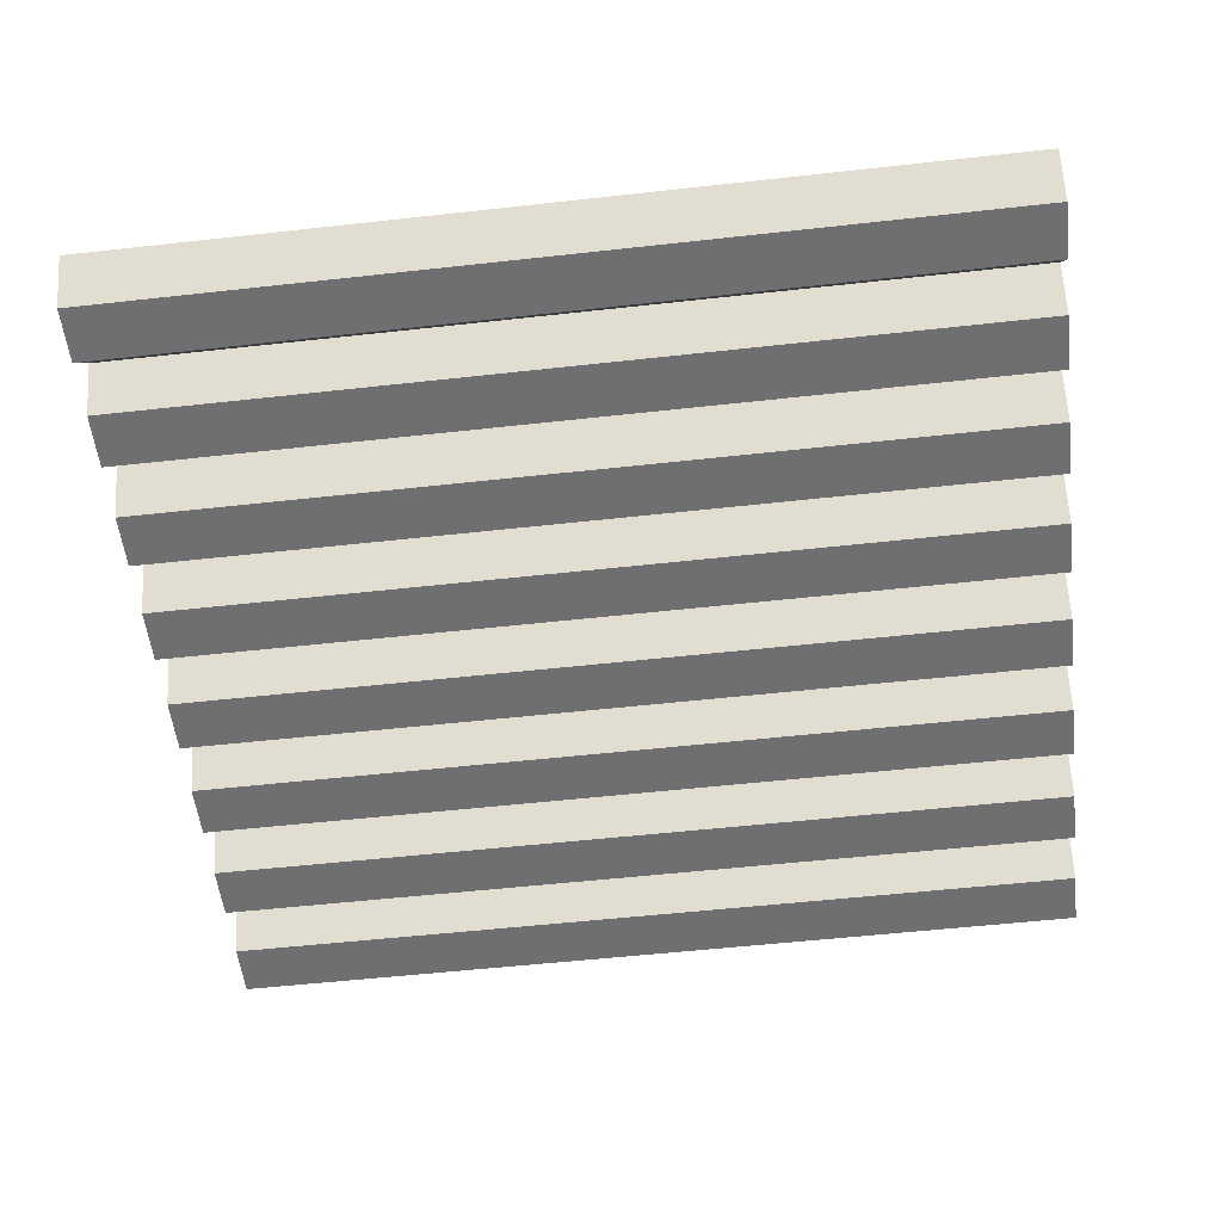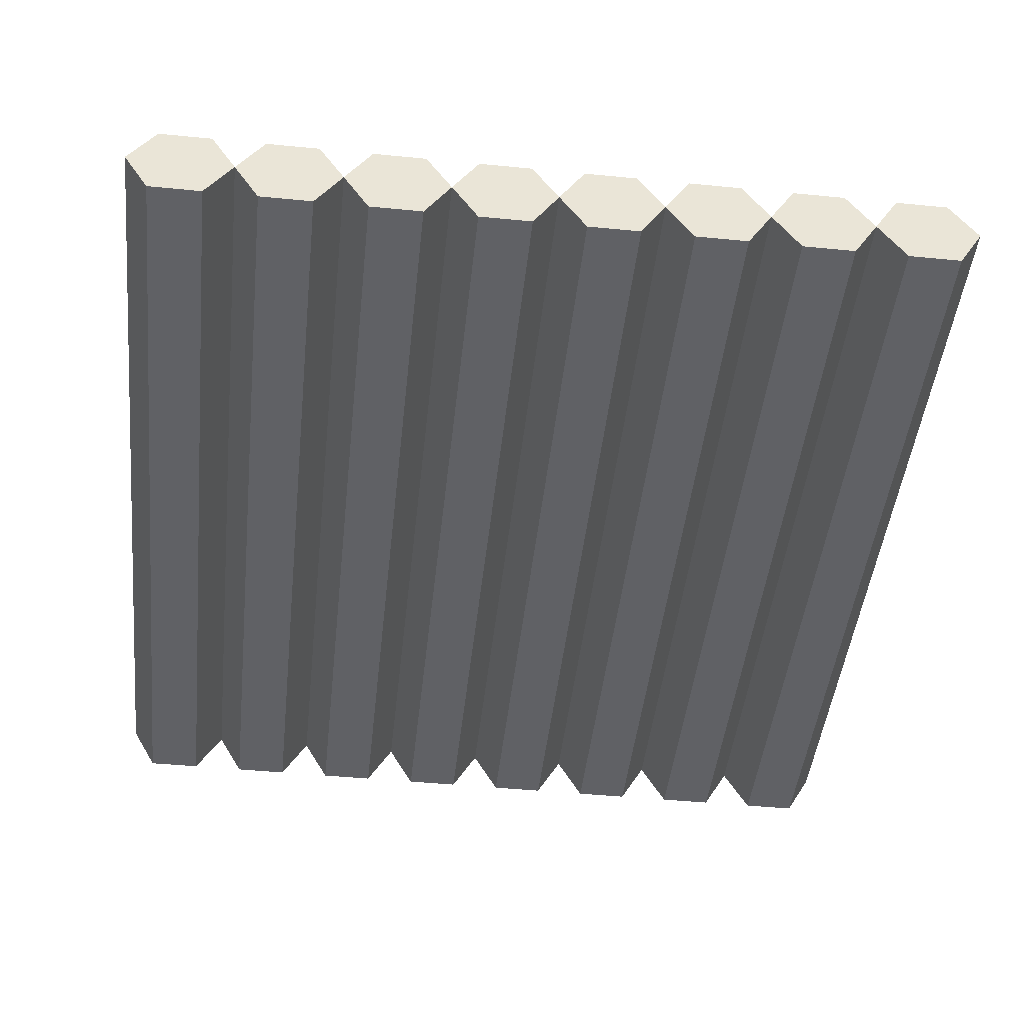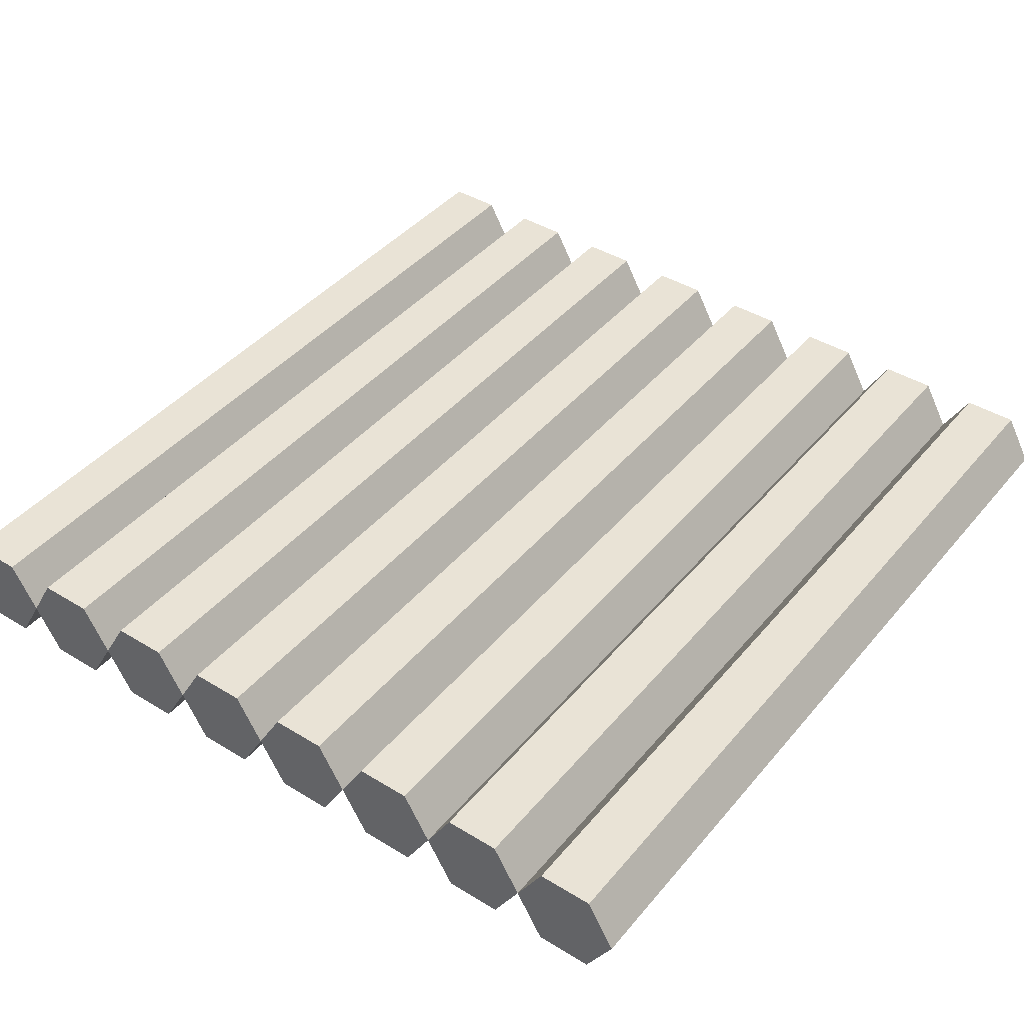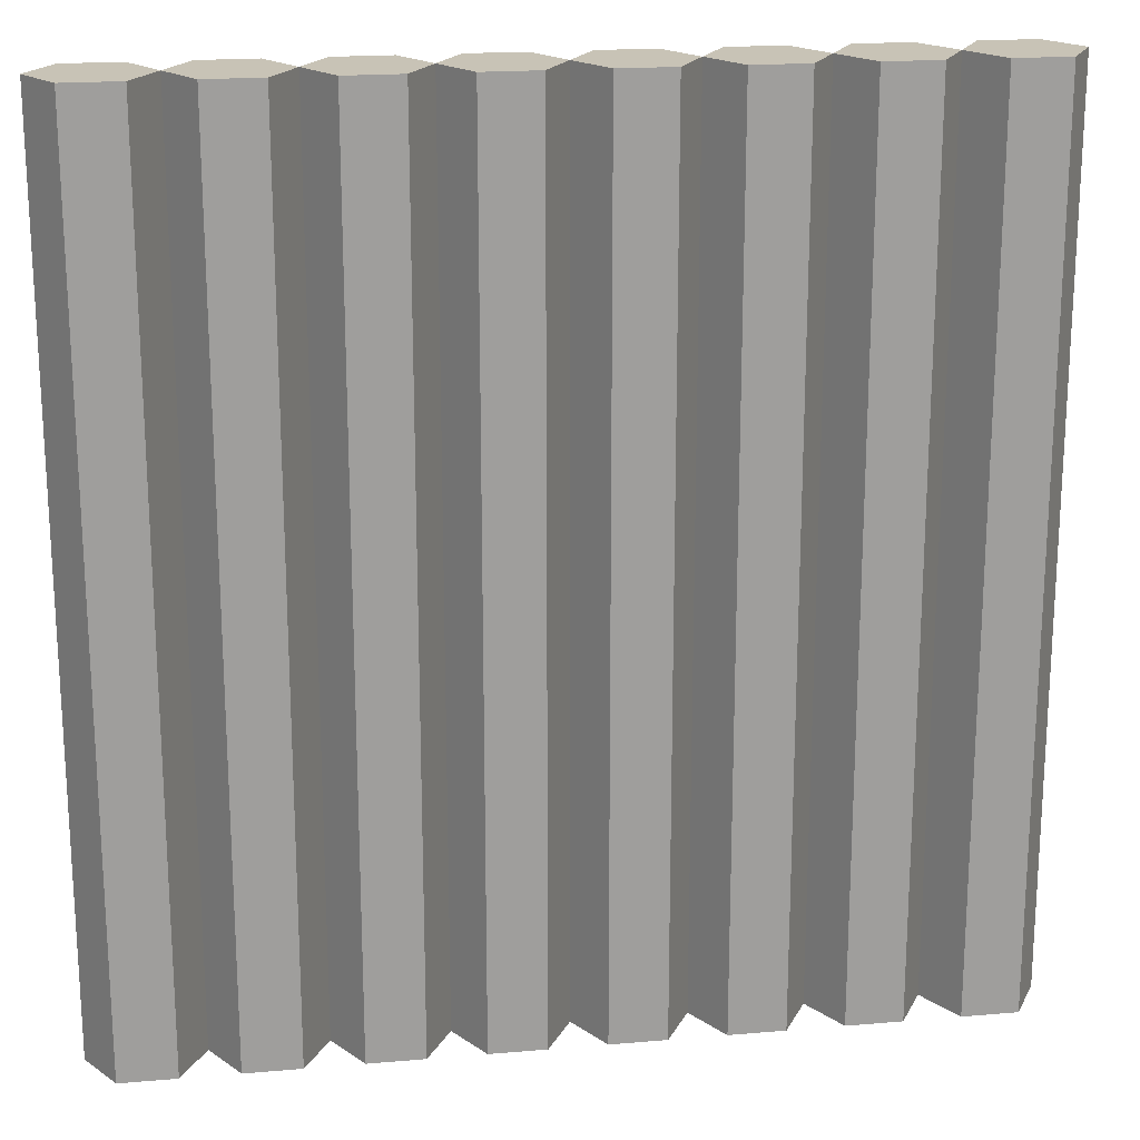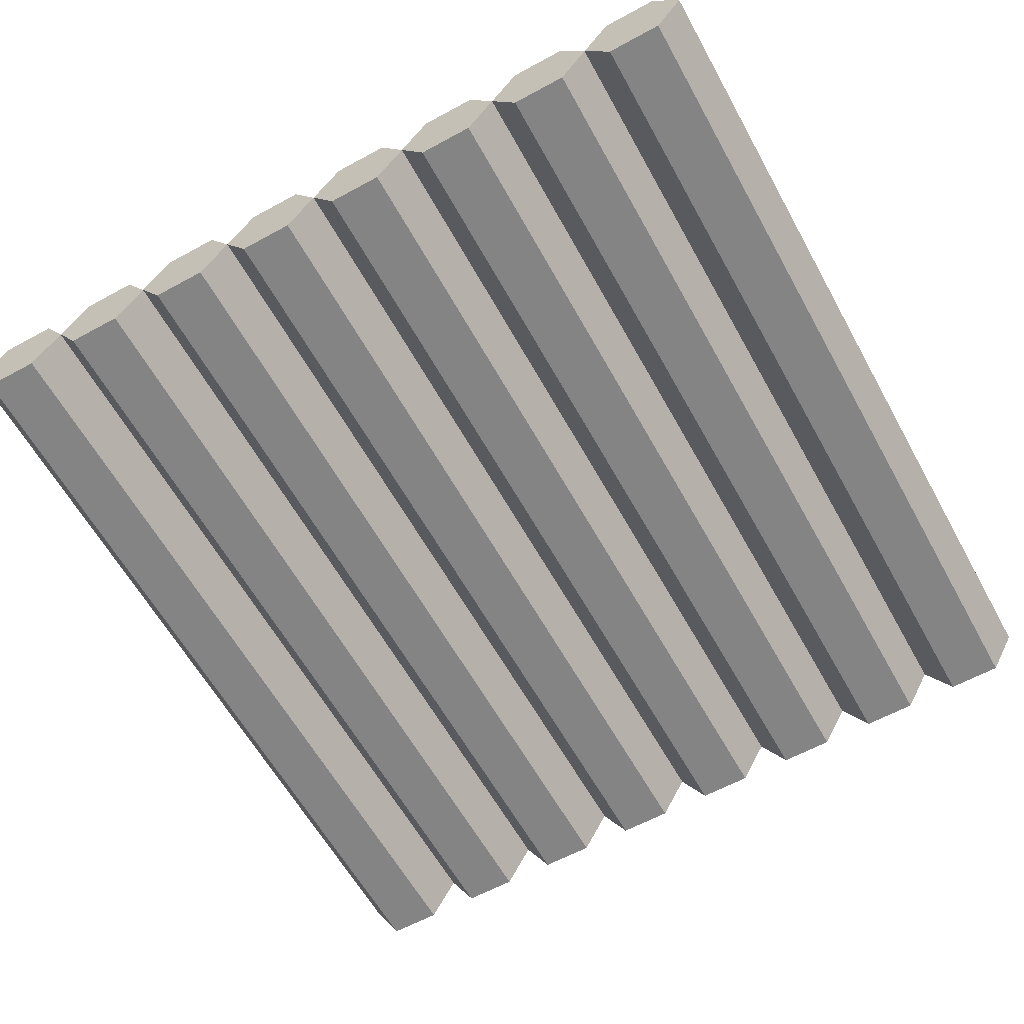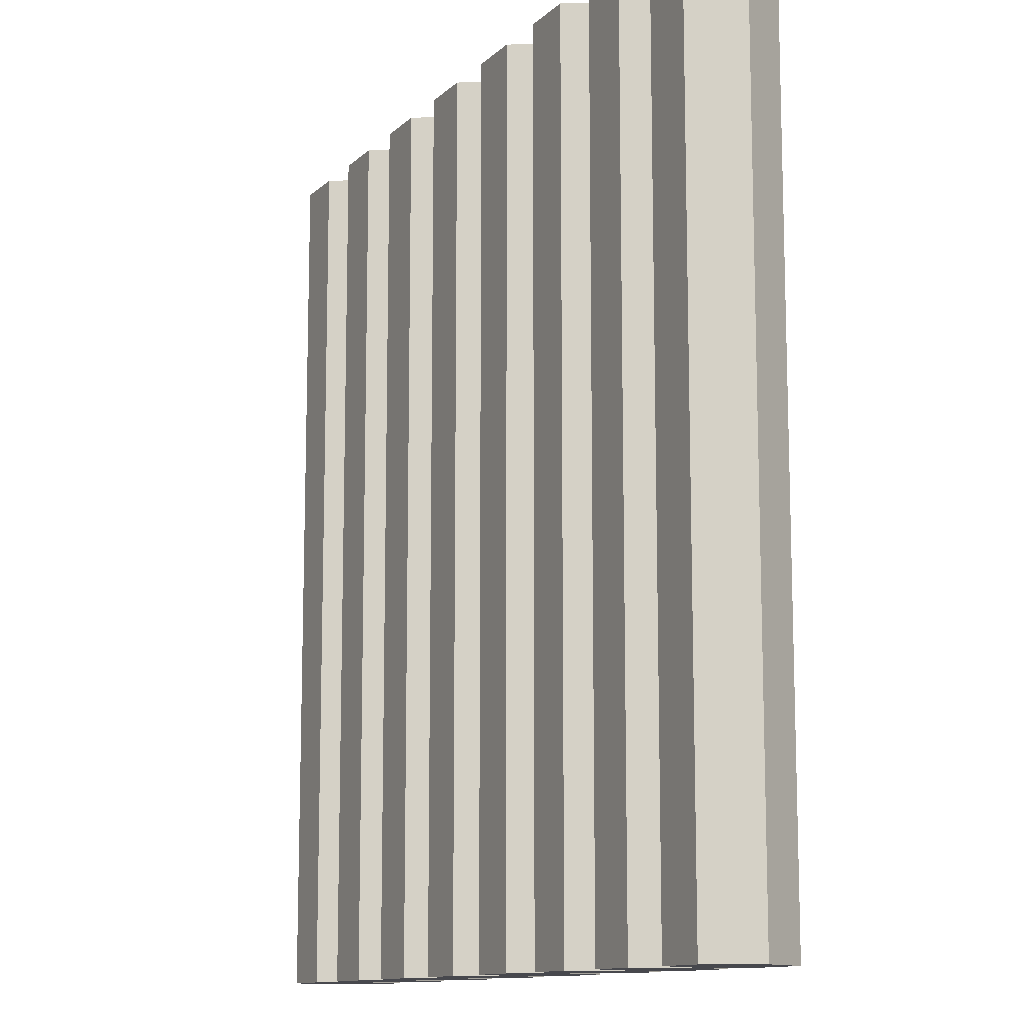
<metadata>
{"format":"obj","ext":"obj","renderer":"f3d","projection":"perspective","resolution":1024,"background":"white","views":[{"elev":-54.7,"azim":-83.3,"up":"+Z"},{"elev":-47.3,"azim":173.7,"up":"+Z"},{"elev":42.1,"azim":36.3,"up":"+Z"},{"elev":19.4,"azim":170.9,"up":"+Y"},{"elev":-61.4,"azim":29.0,"up":"+Z"},{"elev":-11.8,"azim":-116.9,"up":"+Y"}]}
</metadata>
<code>
o LogWall
g Cylinder (7)
v 1.5 0 0
v 1.5 4 0
v 1.625 0 0.2165
v 1.625 4 0.2165
v 1.875 0 0.2165
v 1.875 4 0.2165
v 2 0 -2.186e-08
v 2 4 -2.186e-08
v 1.875 0 -0.2165
v 1.875 4 -0.2165
v 1.625 0 -0.2165
v 1.625 4 -0.2165
v 1.75 0 0
v 1.75 4 0
v -2 0 0
v -2 4 0
v -1.875 0 0.2165
v -1.875 4 0.2165
v -1.625 0 0.2165
v -1.625 4 0.2165
v -1.5 0 -2.186e-08
v -1.5 4 -2.186e-08
v -1.625 0 -0.2165
v -1.625 4 -0.2165
v -1.875 0 -0.2165
v -1.875 4 -0.2165
v -1.75 0 0
v -1.75 4 0
v -1.375 0 0.2165
v -1.375 4 0.2165
v -1.125 0 0.2165
v -1.125 4 0.2165
v -1 0 -2.186e-08
v -1 4 -2.186e-08
v -1.125 0 -0.2165
v -1.125 4 -0.2165
v -1.375 0 -0.2165
v -1.375 4 -0.2165
v -1.25 0 0
v -1.25 4 0
v -0.875 0 0.2165
v -0.875 4 0.2165
v -0.625 0 0.2165
v -0.625 4 0.2165
v -0.5 0 -2.186e-08
v -0.5 4 -2.186e-08
v -0.625 0 -0.2165
v -0.625 4 -0.2165
v -0.875 0 -0.2165
v -0.875 4 -0.2165
v -0.75 0 0
v -0.75 4 0
v -0.375 0 0.2165
v -0.375 4 0.2165
v -0.125 0 0.2165
v -0.125 4 0.2165
v 0 0 -2.186e-08
v 0 4 -2.186e-08
v -0.125 0 -0.2165
v -0.125 4 -0.2165
v -0.375 0 -0.2165
v -0.375 4 -0.2165
v -0.25 0 0
v -0.25 4 0
v 0.125 0 0.2165
v 0.125 4 0.2165
v 0.375 0 0.2165
v 0.375 4 0.2165
v 0.5 0 -2.186e-08
v 0.5 4 -2.186e-08
v 0.375 0 -0.2165
v 0.375 4 -0.2165
v 0.125 0 -0.2165
v 0.125 4 -0.2165
v 0.25 0 0
v 0.25 4 0
v 0.625 0 0.2165
v 0.625 4 0.2165
v 0.875 0 0.2165
v 0.875 4 0.2165
v 1 0 -2.186e-08
v 1 4 -2.186e-08
v 0.875 0 -0.2165
v 0.875 4 -0.2165
v 0.625 0 -0.2165
v 0.625 4 -0.2165
v 0.75 0 0
v 0.75 4 0
v 1.125 0 0.2165
v 1.125 4 0.2165
v 1.375 0 0.2165
v 1.375 4 0.2165
v 1.375 0 -0.2165
v 1.375 4 -0.2165
v 1.125 0 -0.2165
v 1.125 4 -0.2165
v 1.25 0 0
v 1.25 4 0
f 1 13 3
f 3 13 5
f 5 13 7
f 7 13 9
f 9 13 11
f 11 13 1
f 4 14 2
f 6 14 4
f 8 14 6
f 10 14 8
f 12 14 10
f 2 14 12
f 15 27 17
f 17 27 19
f 19 27 21
f 21 27 23
f 23 27 25
f 25 27 15
f 18 28 16
f 20 28 18
f 22 28 20
f 24 28 22
f 26 28 24
f 16 28 26
f 21 39 29
f 29 39 31
f 31 39 33
f 33 39 35
f 35 39 37
f 37 39 21
f 30 40 22
f 32 40 30
f 34 40 32
f 36 40 34
f 38 40 36
f 22 40 38
f 33 51 41
f 41 51 43
f 43 51 45
f 45 51 47
f 47 51 49
f 49 51 33
f 42 52 34
f 44 52 42
f 46 52 44
f 48 52 46
f 50 52 48
f 34 52 50
f 45 63 53
f 53 63 55
f 55 63 57
f 57 63 59
f 59 63 61
f 61 63 45
f 54 64 46
f 56 64 54
f 58 64 56
f 60 64 58
f 62 64 60
f 46 64 62
f 57 75 65
f 65 75 67
f 67 75 69
f 69 75 71
f 71 75 73
f 73 75 57
f 66 76 58
f 68 76 66
f 70 76 68
f 72 76 70
f 74 76 72
f 58 76 74
f 69 87 77
f 77 87 79
f 79 87 81
f 81 87 83
f 83 87 85
f 85 87 69
f 78 88 70
f 80 88 78
f 82 88 80
f 84 88 82
f 86 88 84
f 70 88 86
f 81 97 89
f 89 97 91
f 91 97 1
f 1 97 93
f 93 97 95
f 95 97 81
f 90 98 82
f 92 98 90
f 2 98 92
f 94 98 2
f 96 98 94
f 82 98 96
f 4 2 1
f 1 3 4
f 6 4 3
f 3 5 6
f 8 6 5
f 5 7 8
f 10 8 7
f 7 9 10
f 12 10 9
f 9 11 12
f 2 12 11
f 11 1 2
f 18 16 15
f 15 17 18
f 20 18 17
f 17 19 20
f 22 20 19
f 19 21 22
f 24 22 21
f 21 23 24
f 26 24 23
f 23 25 26
f 16 26 25
f 25 15 16
f 30 22 21
f 21 29 30
f 32 30 29
f 29 31 32
f 34 32 31
f 31 33 34
f 36 34 33
f 33 35 36
f 38 36 35
f 35 37 38
f 22 38 37
f 37 21 22
f 42 34 33
f 33 41 42
f 44 42 41
f 41 43 44
f 46 44 43
f 43 45 46
f 48 46 45
f 45 47 48
f 50 48 47
f 47 49 50
f 34 50 49
f 49 33 34
f 54 46 45
f 45 53 54
f 56 54 53
f 53 55 56
f 58 56 55
f 55 57 58
f 60 58 57
f 57 59 60
f 62 60 59
f 59 61 62
f 46 62 61
f 61 45 46
f 66 58 57
f 57 65 66
f 68 66 65
f 65 67 68
f 70 68 67
f 67 69 70
f 72 70 69
f 69 71 72
f 74 72 71
f 71 73 74
f 58 74 73
f 73 57 58
f 78 70 69
f 69 77 78
f 80 78 77
f 77 79 80
f 82 80 79
f 79 81 82
f 84 82 81
f 81 83 84
f 86 84 83
f 83 85 86
f 70 86 85
f 85 69 70
f 90 82 81
f 81 89 90
f 92 90 89
f 89 91 92
f 2 92 91
f 91 1 2
f 94 2 1
f 1 93 94
f 96 94 93
f 93 95 96
f 82 96 95
f 95 81 82

</code>
